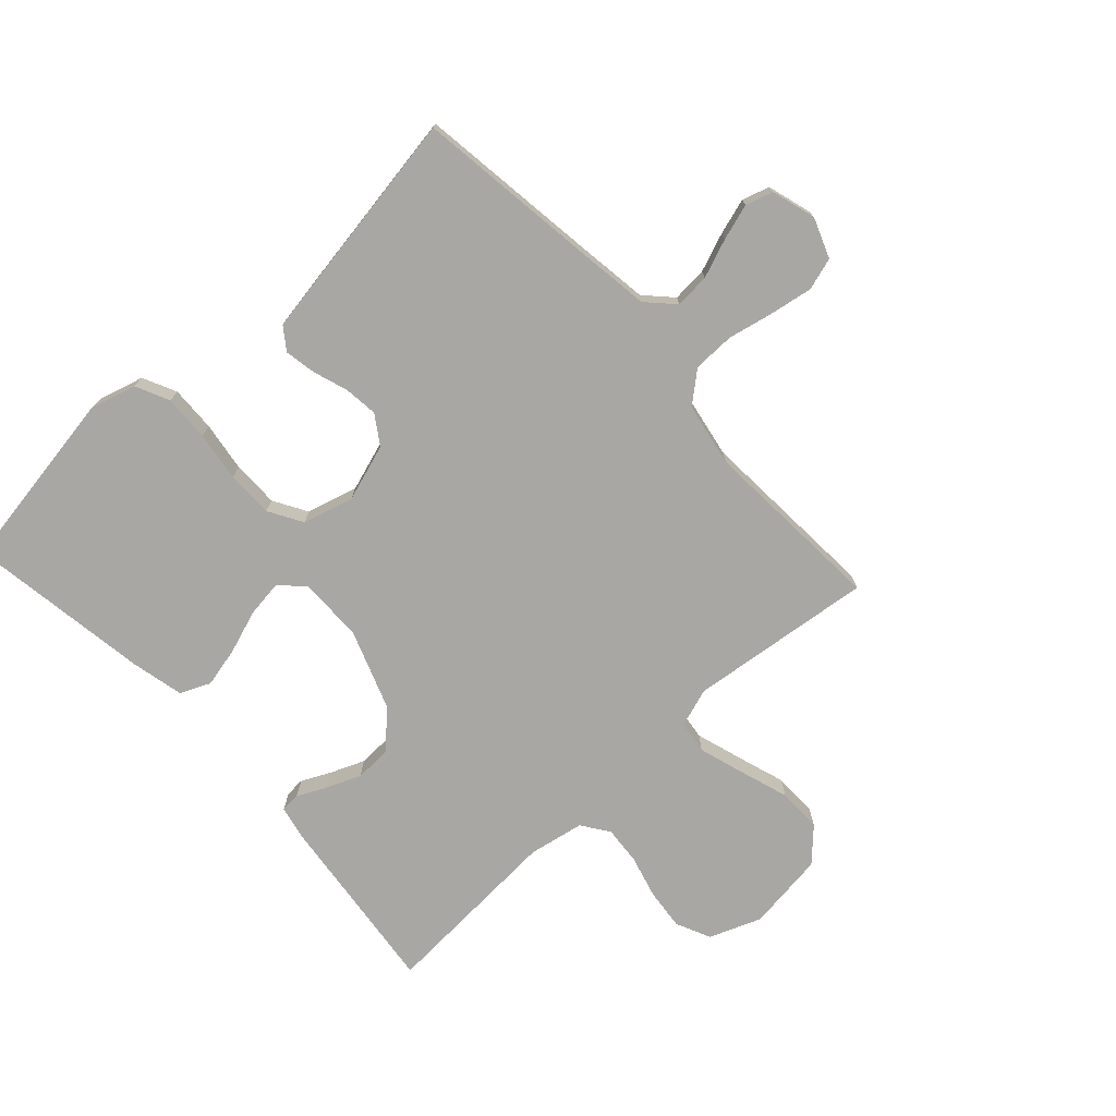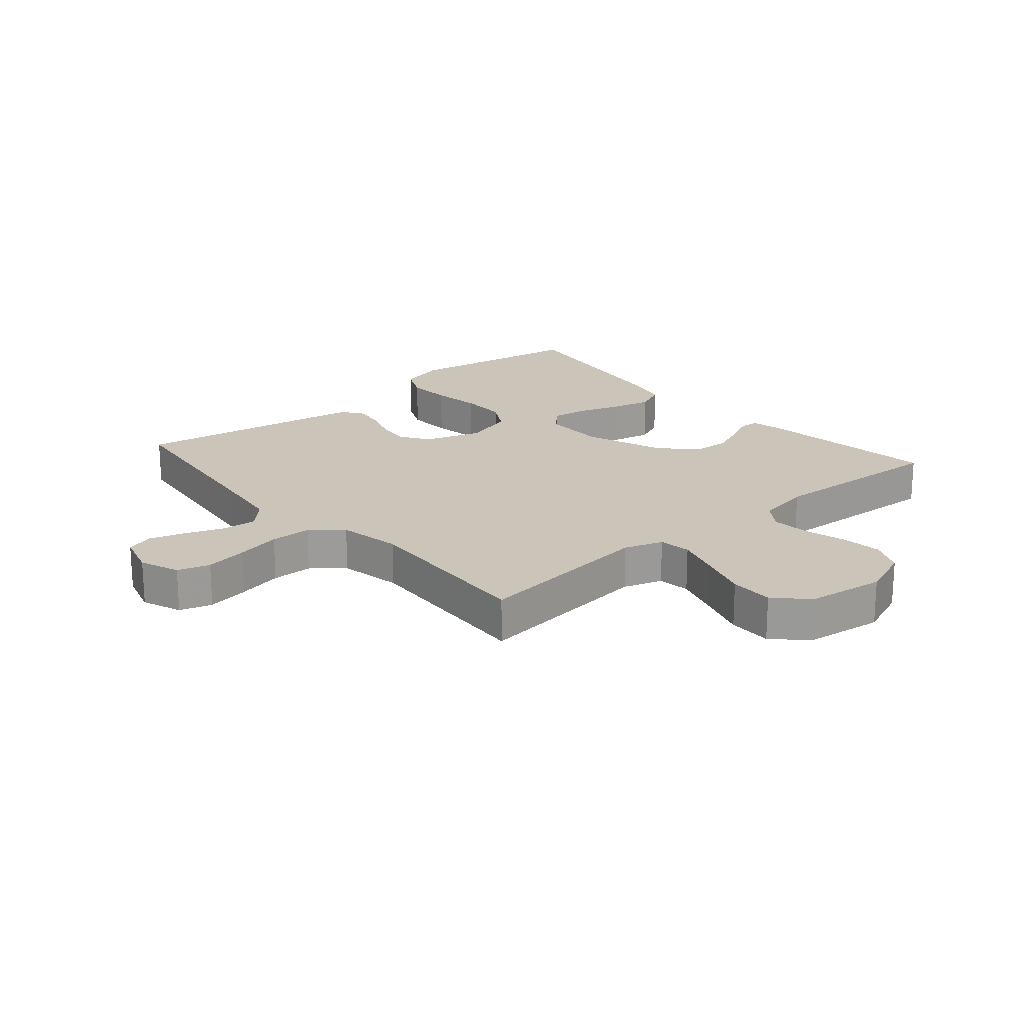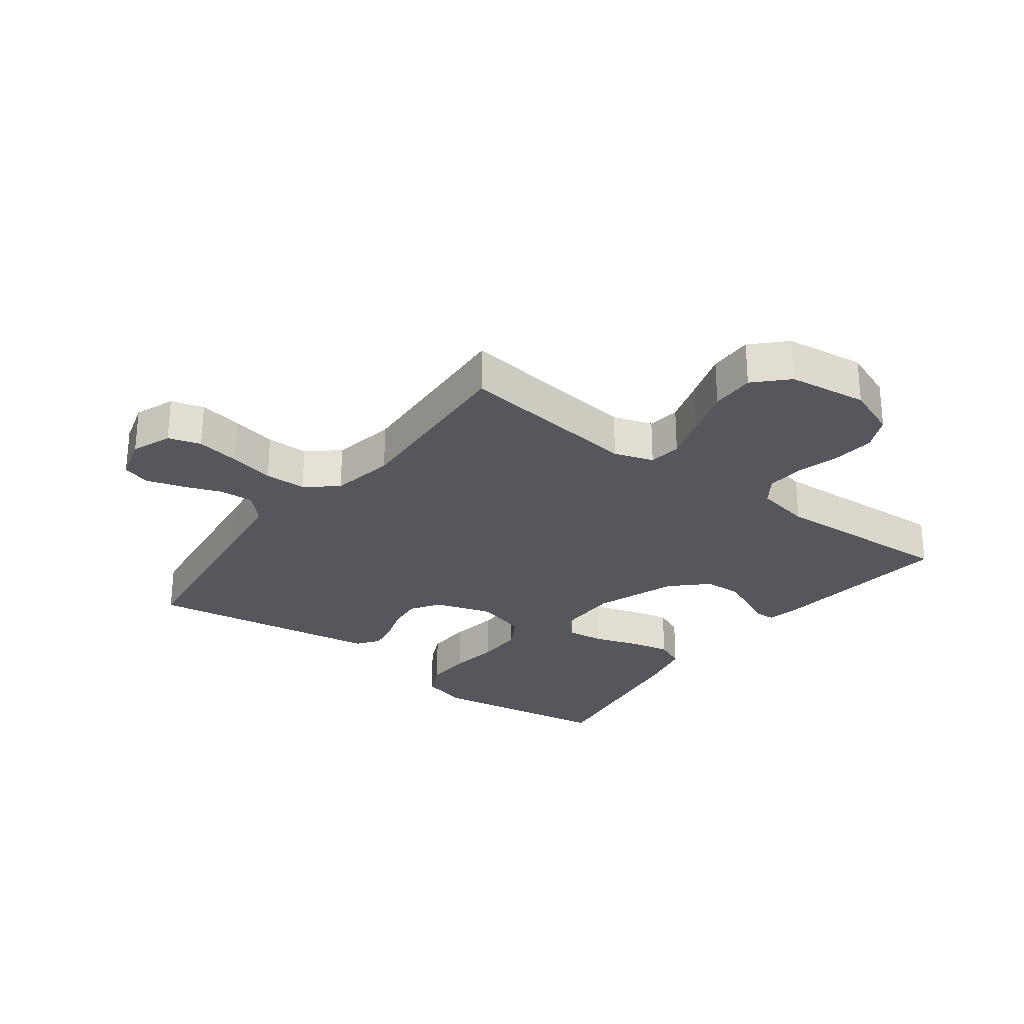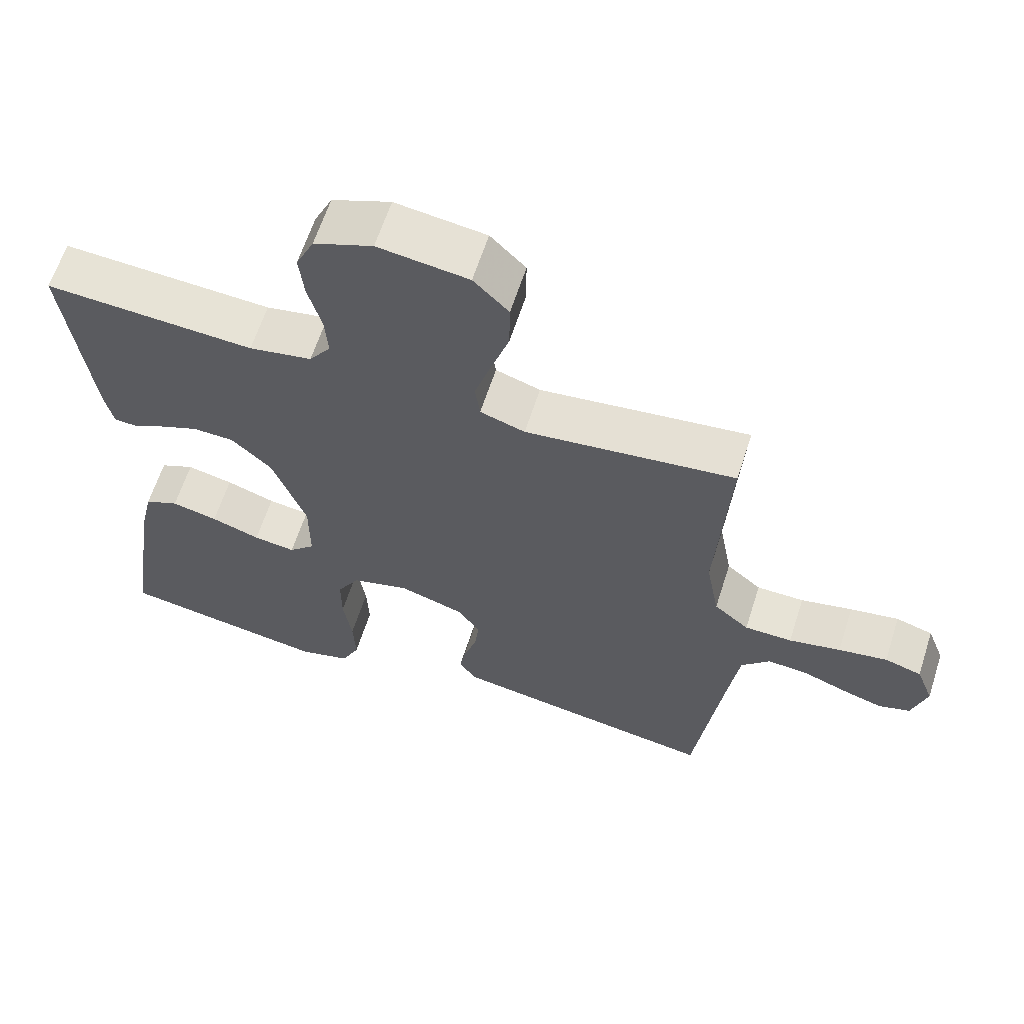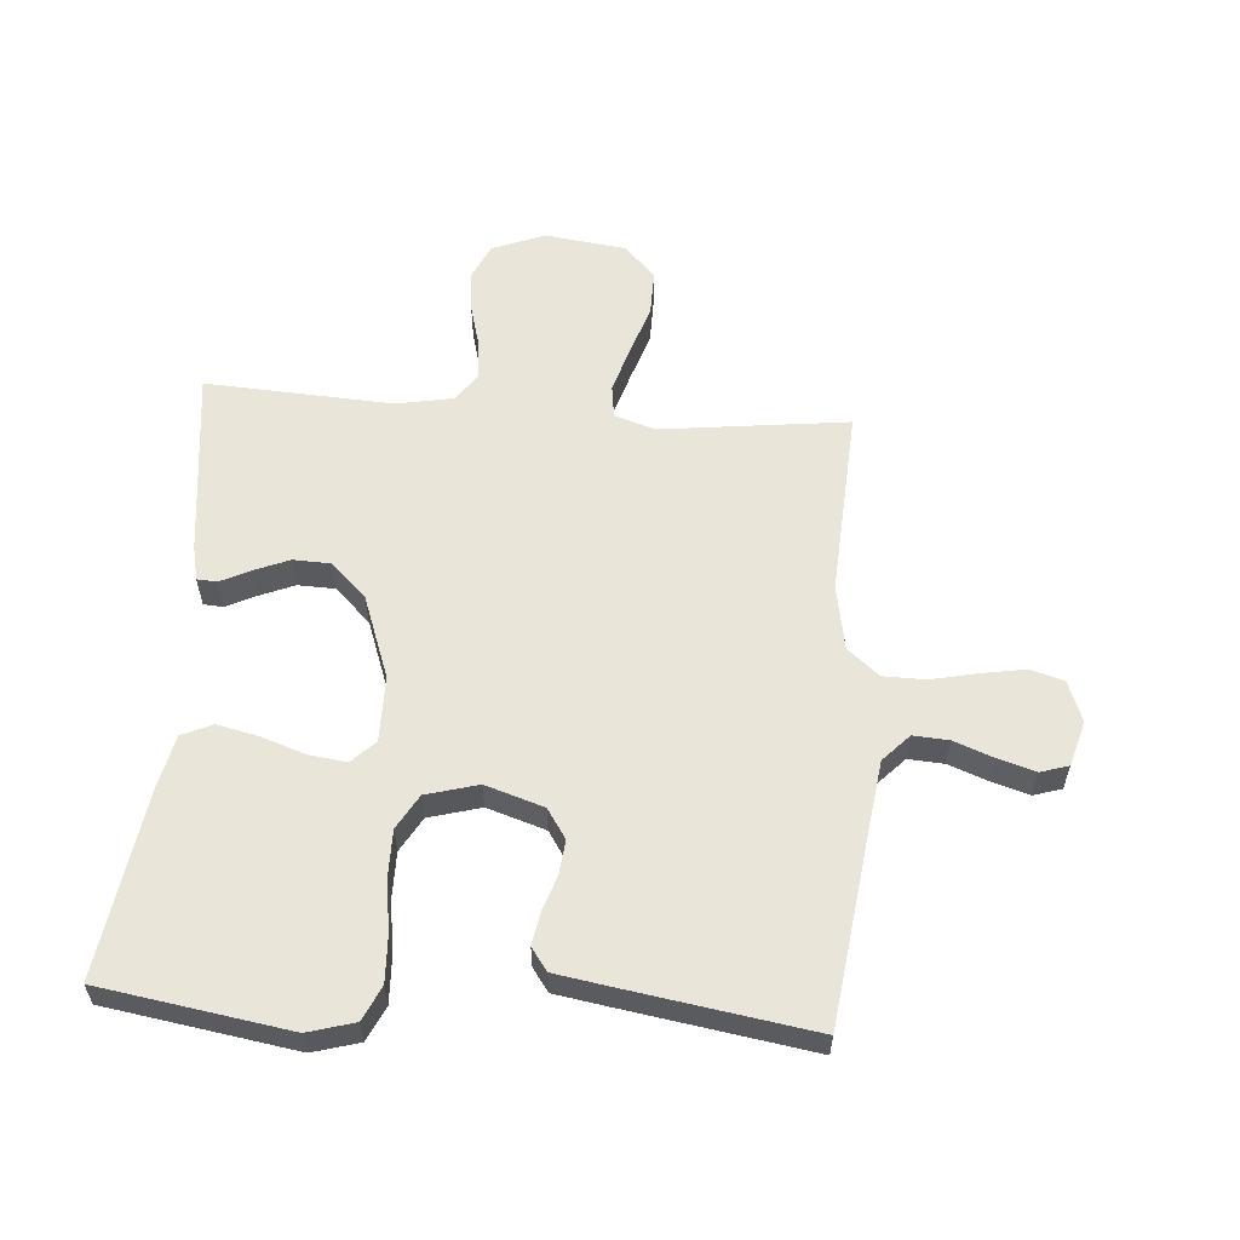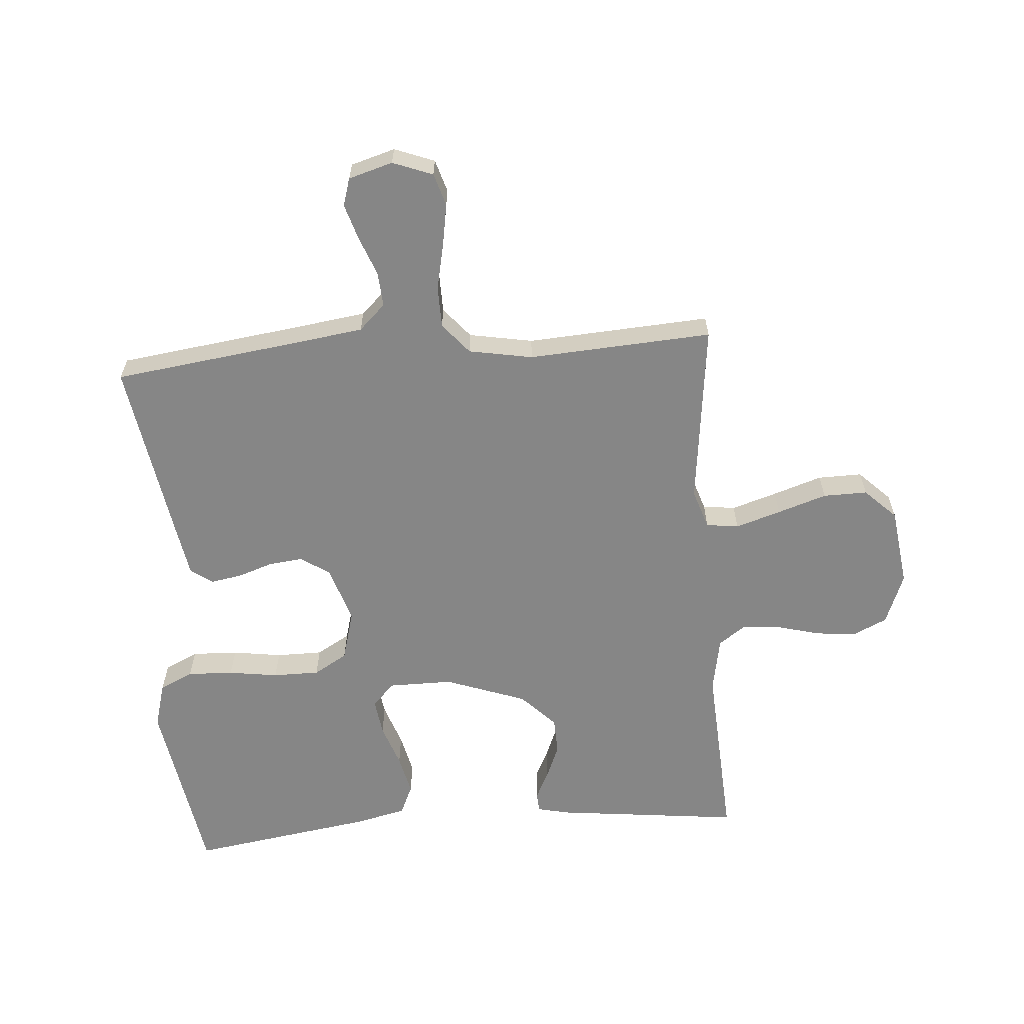
<metadata>
{"format":"obj","ext":"obj","renderer":"f3d","projection":"perspective","resolution":1024,"background":"white","views":[{"elev":-74.6,"azim":-137.4,"up":"+Y"},{"elev":20.4,"azim":-40.7,"up":"+Y"},{"elev":-27.6,"azim":-37.0,"up":"+Y"},{"elev":62.7,"azim":-162.2,"up":"+Z"},{"elev":58.5,"azim":-175.8,"up":"+Y"},{"elev":-62.1,"azim":-85.5,"up":"+Y"}]}
</metadata>
<code>
v 0.5 0.07 -0.5
v 0.2 0.07 -0.548
v 0.126 0.07 -0.527
v 0.1 0.07 -0.472
v 0.103 0.07 -0.397
v 0.115 0.07 -0.316
v 0.115 0.07 -0.24
v 0.083 0.07 -0.185
v 0 0.07 -0.162
v -0.093 0.07 -0.192
v -0.124 0.07 -0.239
v -0.118 0.07 -0.294
v -0.099 0.07 -0.351
v -0.09 0.07 -0.402
v -0.116 0.07 -0.438
v -0.2 0.07 -0.452
v -0.5 0.07 -0.5
v -0.539 0.07 -0.2
v -0.555 0.07 -0.083
v -0.596 0.07 -0.04
v -0.653 0.07 -0.044
v -0.716 0.07 -0.068
v -0.775 0.07 -0.086
v -0.82 0.07 -0.072
v -0.841 0.07 0
v -0.816 0.07 0.065
v -0.763 0.07 0.081
v -0.693 0.07 0.069
v -0.619 0.07 0.053
v -0.551 0.07 0.054
v -0.501 0.07 0.096
v -0.482 0.07 0.2
v -0.5 0.07 0.5
v -0.2 0.07 0.464
v -0.136 0.07 0.485
v -0.129 0.07 0.538
v -0.152 0.07 0.612
v -0.178 0.07 0.692
v -0.179 0.07 0.764
v -0.129 0.07 0.815
v 0 0.07 0.832
v 0.084 0.07 0.799
v 0.11 0.07 0.743
v 0.103 0.07 0.676
v 0.084 0.07 0.606
v 0.079 0.07 0.544
v 0.11 0.07 0.5
v 0.2 0.07 0.483
v 0.5 0.07 0.5
v 0.465 0.07 0.2
v 0.453 0.07 0.145
v 0.421 0.07 0.143
v 0.374 0.07 0.166
v 0.318 0.07 0.189
v 0.259 0.07 0.187
v 0.202 0.07 0.132
v 0.154 0.07 0
v 0.154 0.07 -0.105
v 0.191 0.07 -0.141
v 0.251 0.07 -0.133
v 0.321 0.07 -0.109
v 0.387 0.07 -0.094
v 0.436 0.07 -0.116
v 0.455 0.07 -0.2
v 0.5 0 -0.5
v 0.2 0 -0.548
v 0.126 0 -0.527
v 0.1 0 -0.472
v 0.103 0 -0.397
v 0.115 0 -0.316
v 0.115 0 -0.24
v 0.083 0 -0.185
v 0 0 -0.162
v -0.093 0 -0.192
v -0.124 0 -0.239
v -0.118 0 -0.294
v -0.099 0 -0.351
v -0.09 0 -0.402
v -0.116 0 -0.438
v -0.2 0 -0.452
v -0.5 0 -0.5
v -0.539 0 -0.2
v -0.555 0 -0.083
v -0.596 0 -0.04
v -0.653 0 -0.044
v -0.716 0 -0.068
v -0.775 0 -0.086
v -0.82 0 -0.072
v -0.841 0 0
v -0.816 0 0.065
v -0.763 0 0.081
v -0.693 0 0.069
v -0.619 0 0.053
v -0.551 0 0.054
v -0.501 0 0.096
v -0.482 0 0.2
v -0.5 0 0.5
v -0.2 0 0.464
v -0.136 0 0.485
v -0.129 0 0.538
v -0.152 0 0.612
v -0.178 0 0.692
v -0.179 0 0.764
v -0.129 0 0.815
v 0 0 0.832
v 0.084 0 0.799
v 0.11 0 0.743
v 0.103 0 0.676
v 0.084 0 0.606
v 0.079 0 0.544
v 0.11 0 0.5
v 0.2 0 0.483
v 0.5 0 0.5
v 0.465 0 0.2
v 0.453 0 0.145
v 0.421 0 0.143
v 0.374 0 0.166
v 0.318 0 0.189
v 0.259 0 0.187
v 0.202 0 0.132
v 0.154 0 0
v 0.154 0 -0.105
v 0.191 0 -0.141
v 0.251 0 -0.133
v 0.321 0 -0.109
v 0.387 0 -0.094
v 0.436 0 -0.116
v 0.455 0 -0.2
f 60 61 62 63
f 59 60 63 64
f 50 51 52 53
f 48 49 50 53
f 47 48 53 54
f 46 47 54 55
f 42 43 44 45
f 42 45 46
f 41 42 46
f 40 41 46
f 37 38 39 40
f 36 37 40 46
f 35 36 46 55
f 32 33 34
f 31 32 34 35
f 26 27 28 29
f 24 25 26 29
f 24 29 30
f 21 22 23 24
f 21 24 30
f 20 21 30 31
f 15 16 17 18
f 15 18 19
f 12 13 14 15
f 11 12 15 19
f 10 11 19 20
f 3 4 5 6
f 3 6 7
f 2 3 7
f 59 64 1 2
f 58 59 2 7
f 57 58 7 8
f 56 57 8 9
f 31 35 55 56
f 20 31 56
f 9 10 20 56
f 127 126 125 124
f 128 127 124 123
f 117 116 115 114
f 117 114 113 112
f 118 117 112 111
f 119 118 111 110
f 109 108 107 106
f 110 109 106
f 110 106 105
f 110 105 104
f 104 103 102 101
f 110 104 101 100
f 119 110 100 99
f 98 97 96
f 99 98 96 95
f 93 92 91 90
f 93 90 89 88
f 94 93 88
f 88 87 86 85
f 94 88 85
f 95 94 85 84
f 82 81 80 79
f 83 82 79
f 79 78 77 76
f 83 79 76 75
f 84 83 75 74
f 70 69 68 67
f 71 70 67
f 71 67 66
f 66 65 128 123
f 71 66 123 122
f 72 71 122 121
f 73 72 121 120
f 120 119 99 95
f 120 95 84
f 120 84 74 73
f 1 65 66 2
f 2 66 67 3
f 3 67 68 4
f 4 68 69 5
f 5 69 70 6
f 6 70 71 7
f 7 71 72 8
f 8 72 73 9
f 9 73 74 10
f 10 74 75 11
f 11 75 76 12
f 12 76 77 13
f 13 77 78 14
f 14 78 79 15
f 15 79 80 16
f 16 80 81 17
f 17 81 82 18
f 18 82 83 19
f 19 83 84 20
f 20 84 85 21
f 21 85 86 22
f 22 86 87 23
f 23 87 88 24
f 24 88 89 25
f 25 89 90 26
f 26 90 91 27
f 27 91 92 28
f 28 92 93 29
f 29 93 94 30
f 30 94 95 31
f 31 95 96 32
f 32 96 97 33
f 33 97 98 34
f 34 98 99 35
f 35 99 100 36
f 36 100 101 37
f 37 101 102 38
f 38 102 103 39
f 39 103 104 40
f 40 104 105 41
f 41 105 106 42
f 42 106 107 43
f 43 107 108 44
f 44 108 109 45
f 45 109 110 46
f 46 110 111 47
f 47 111 112 48
f 48 112 113 49
f 49 113 114 50
f 50 114 115 51
f 51 115 116 52
f 52 116 117 53
f 53 117 118 54
f 54 118 119 55
f 55 119 120 56
f 56 120 121 57
f 57 121 122 58
f 58 122 123 59
f 59 123 124 60
f 60 124 125 61
f 61 125 126 62
f 62 126 127 63
f 63 127 128 64
f 64 128 65 1

</code>
